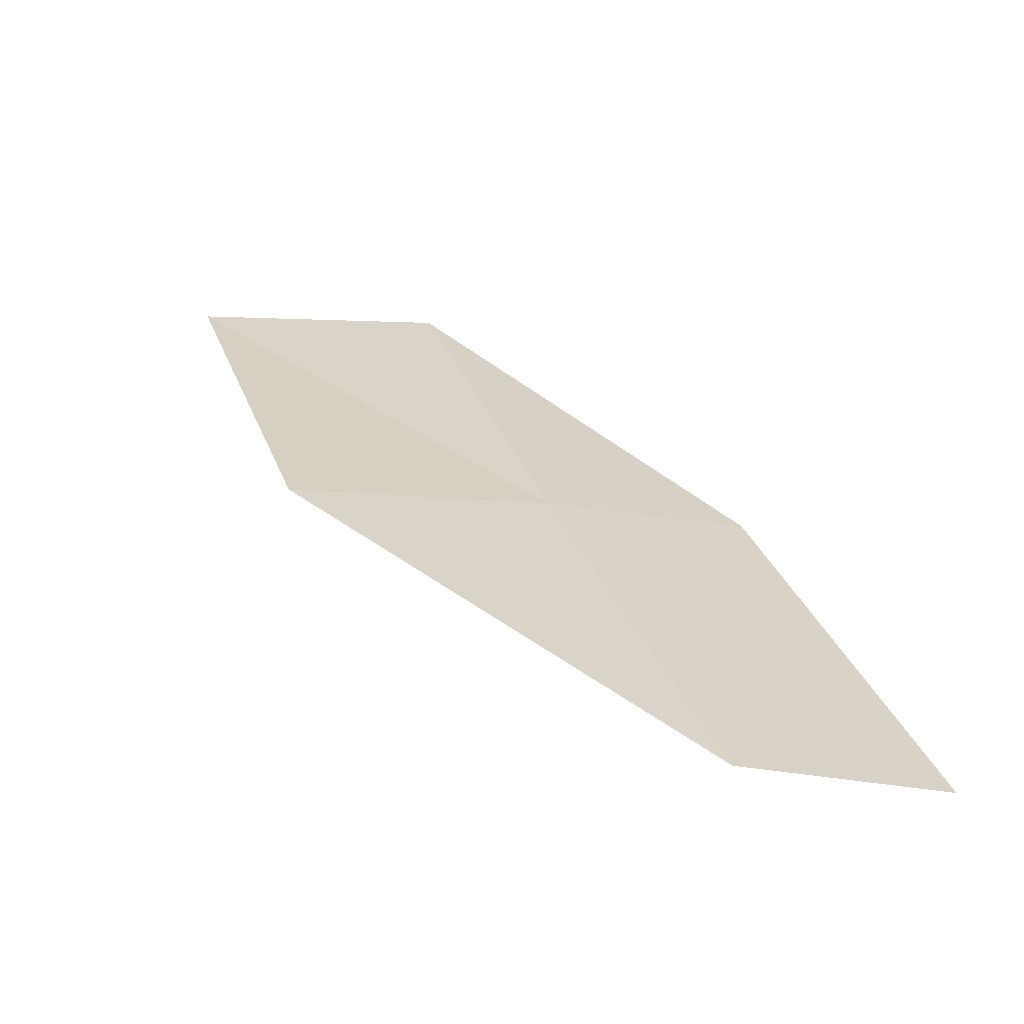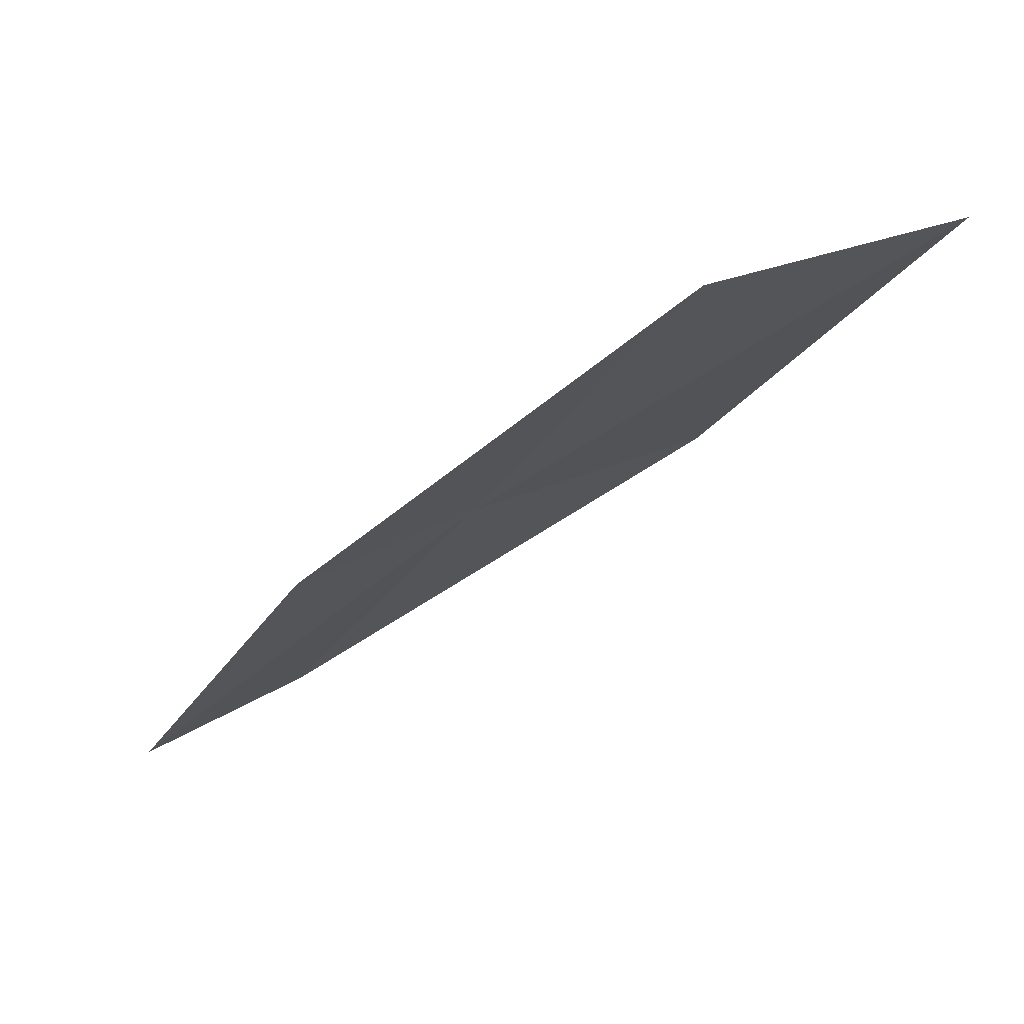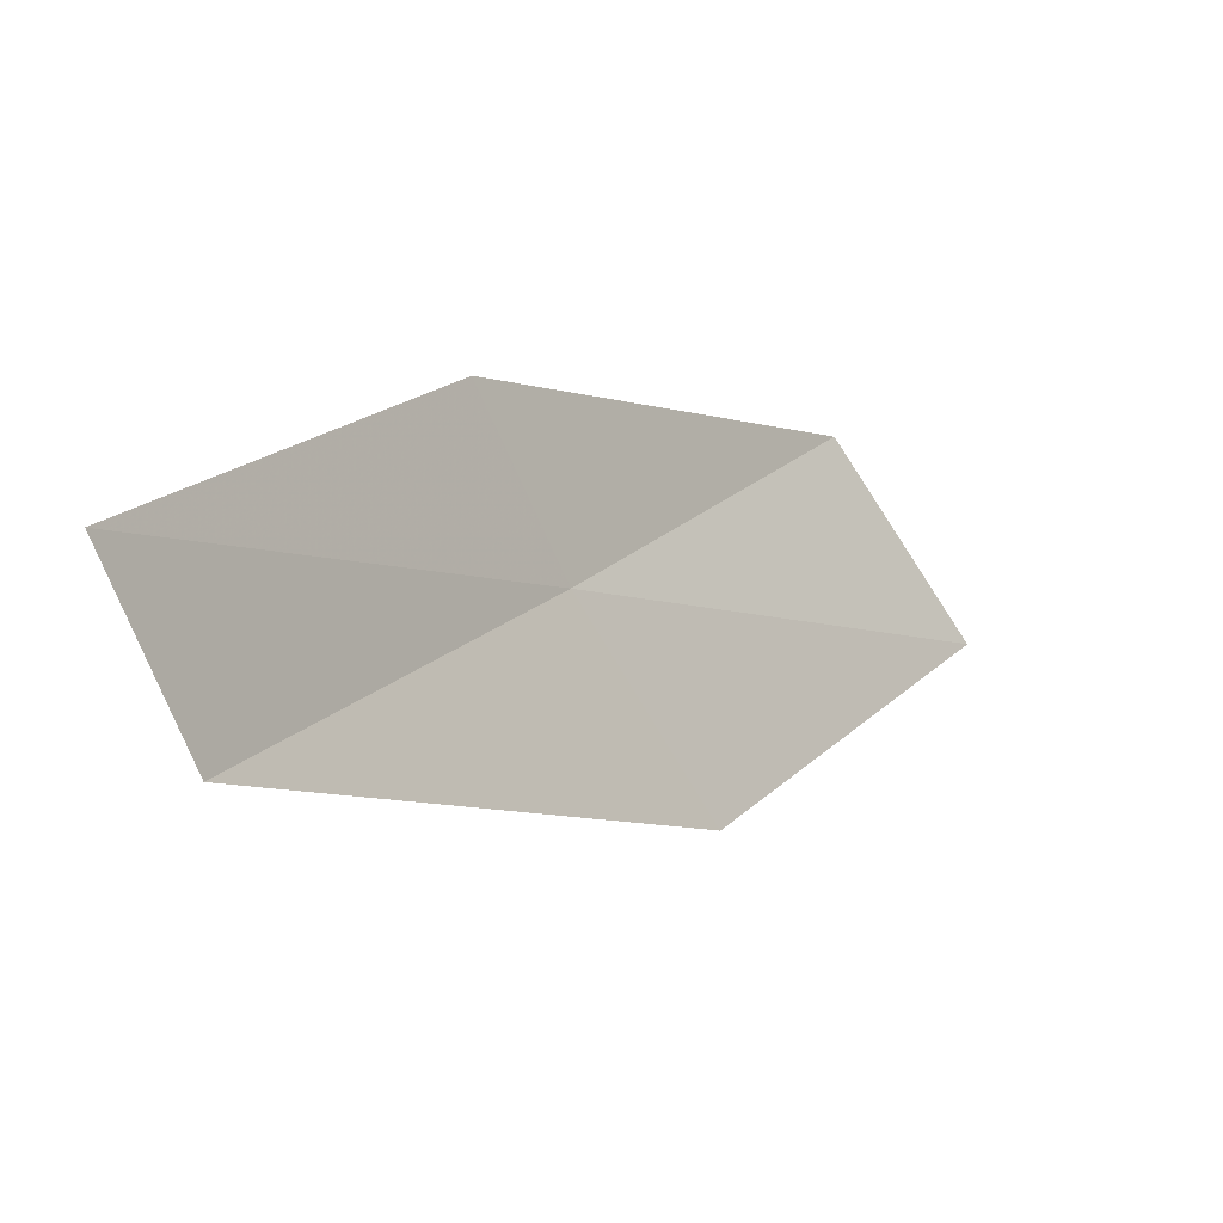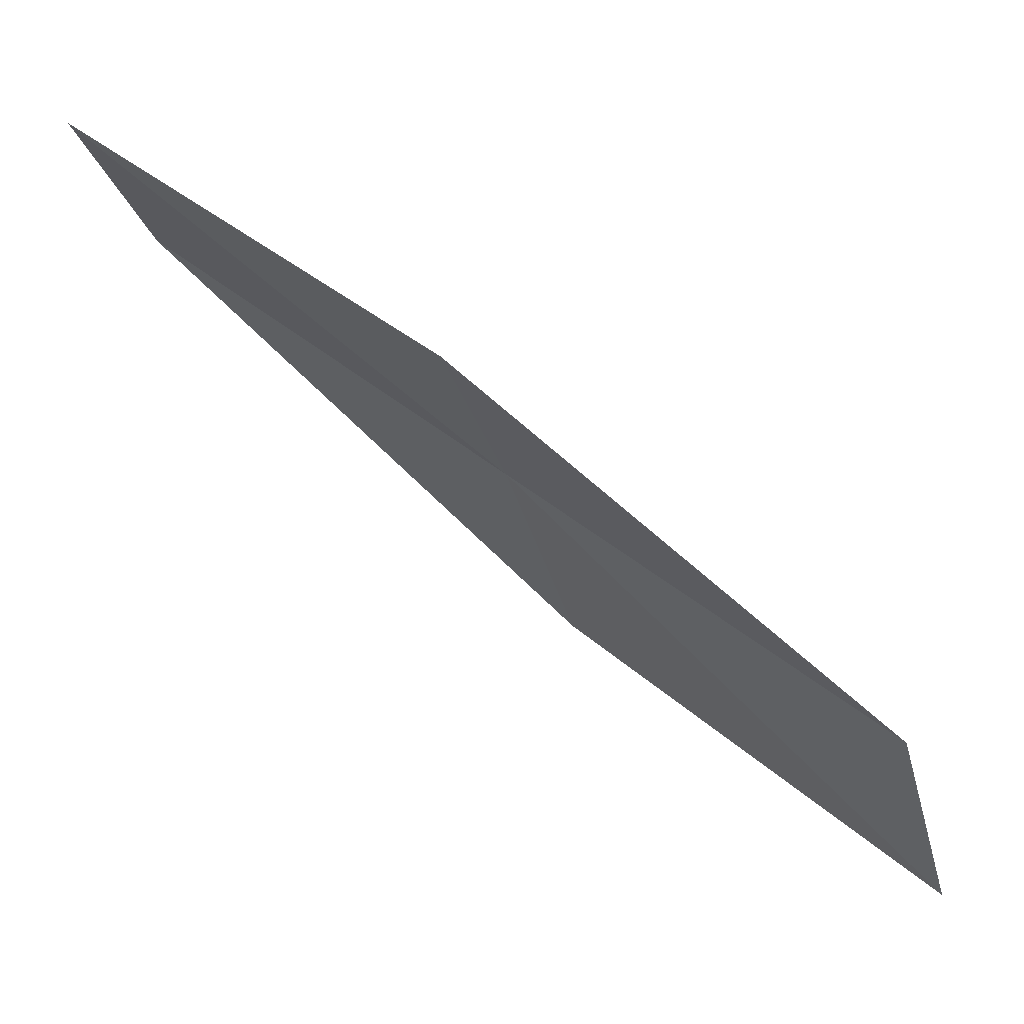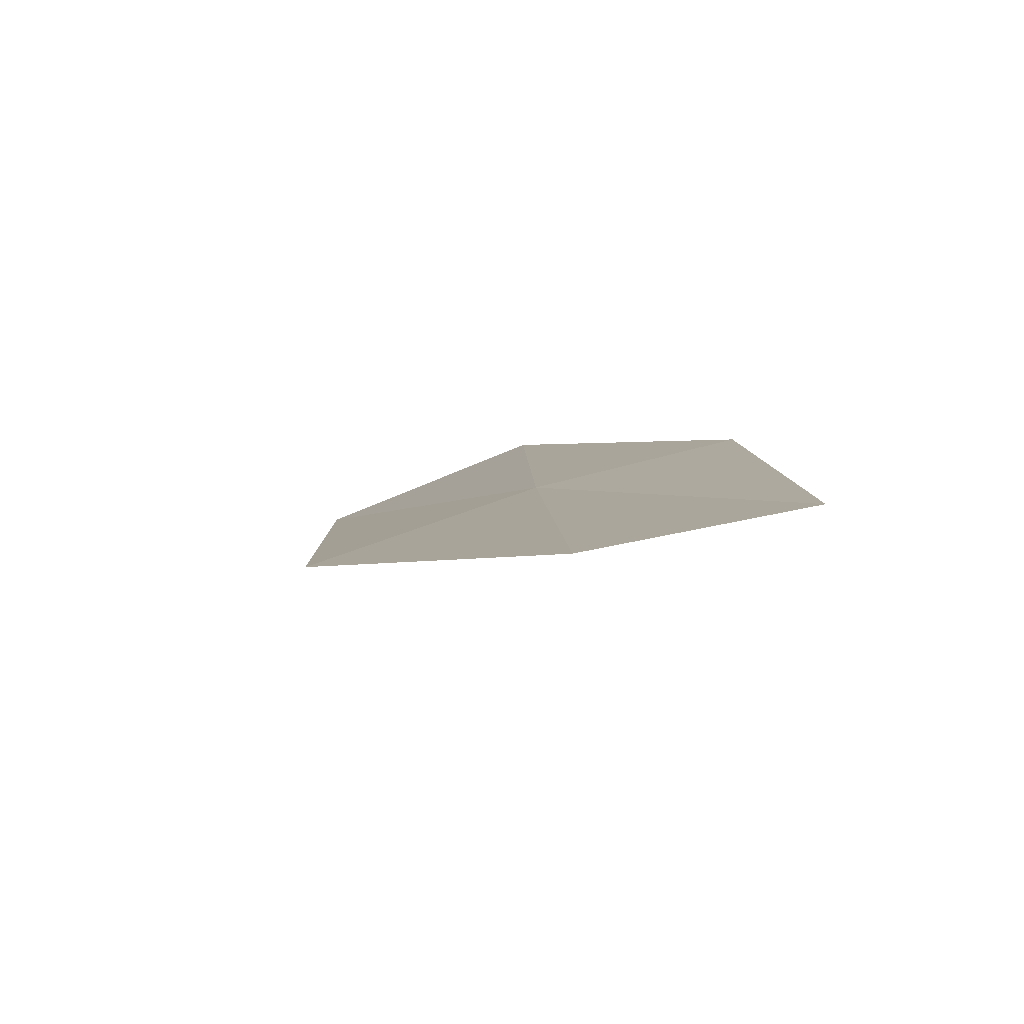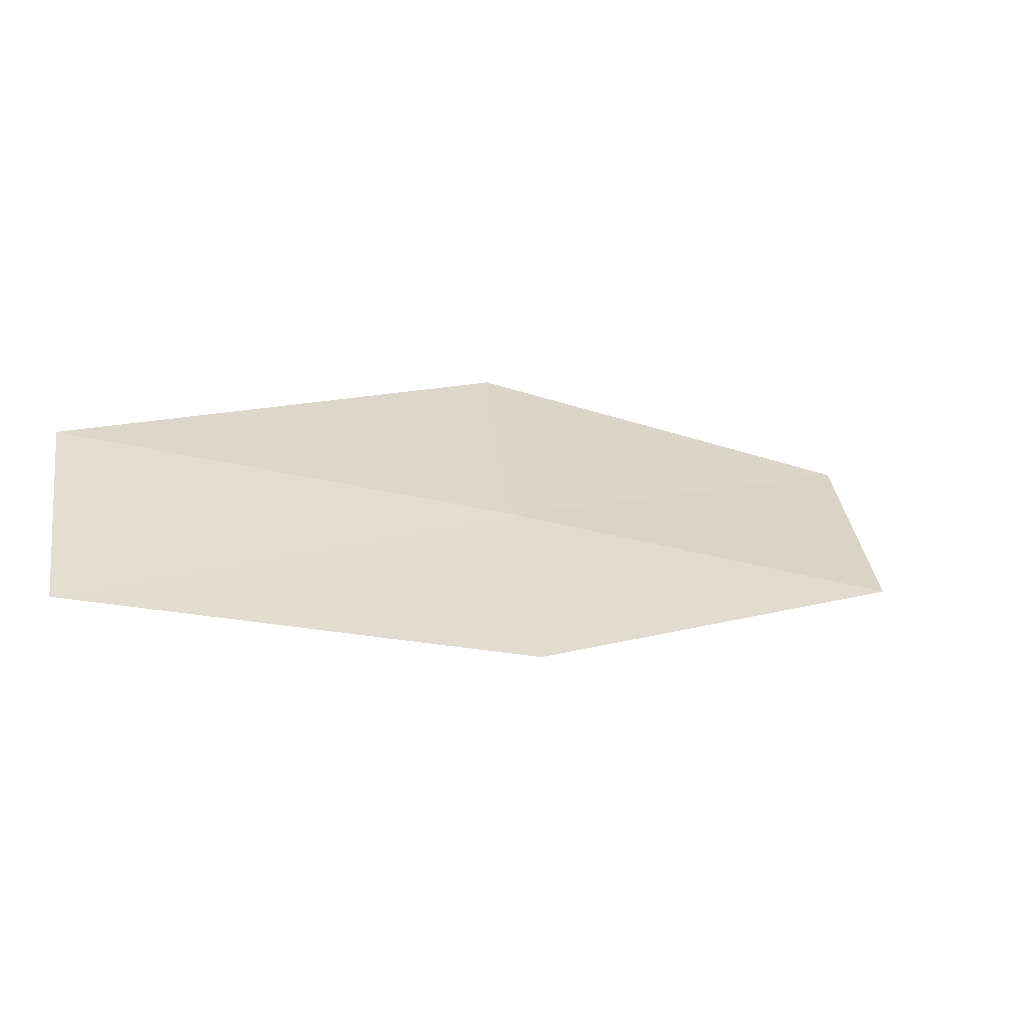
<metadata>
{"format":"obj","ext":"obj","renderer":"f3d","projection":"perspective","resolution":1024,"background":"white","views":[{"elev":-32.3,"azim":140.0,"up":"+Z"},{"elev":41.6,"azim":-60.3,"up":"+Z"},{"elev":-69.2,"azim":-94.4,"up":"+Z"},{"elev":-2.9,"azim":-71.1,"up":"+Y"},{"elev":-50.0,"azim":169.9,"up":"+Z"},{"elev":66.9,"azim":-97.6,"up":"+Y"}]}
</metadata>
<code>
v 24.67 -2.675 16
v 23.75 -2.192 16
v 24.5 -3.962 18
v 25.56 -4.77 18
v 25.77 -3.426 16
v 23.83 -0.9464 14
v 24.78 -1.38 14
f 1 2 3
f 1 3 4
f 1 4 5
f 1 6 2
f 1 7 6
f 1 5 7

</code>
